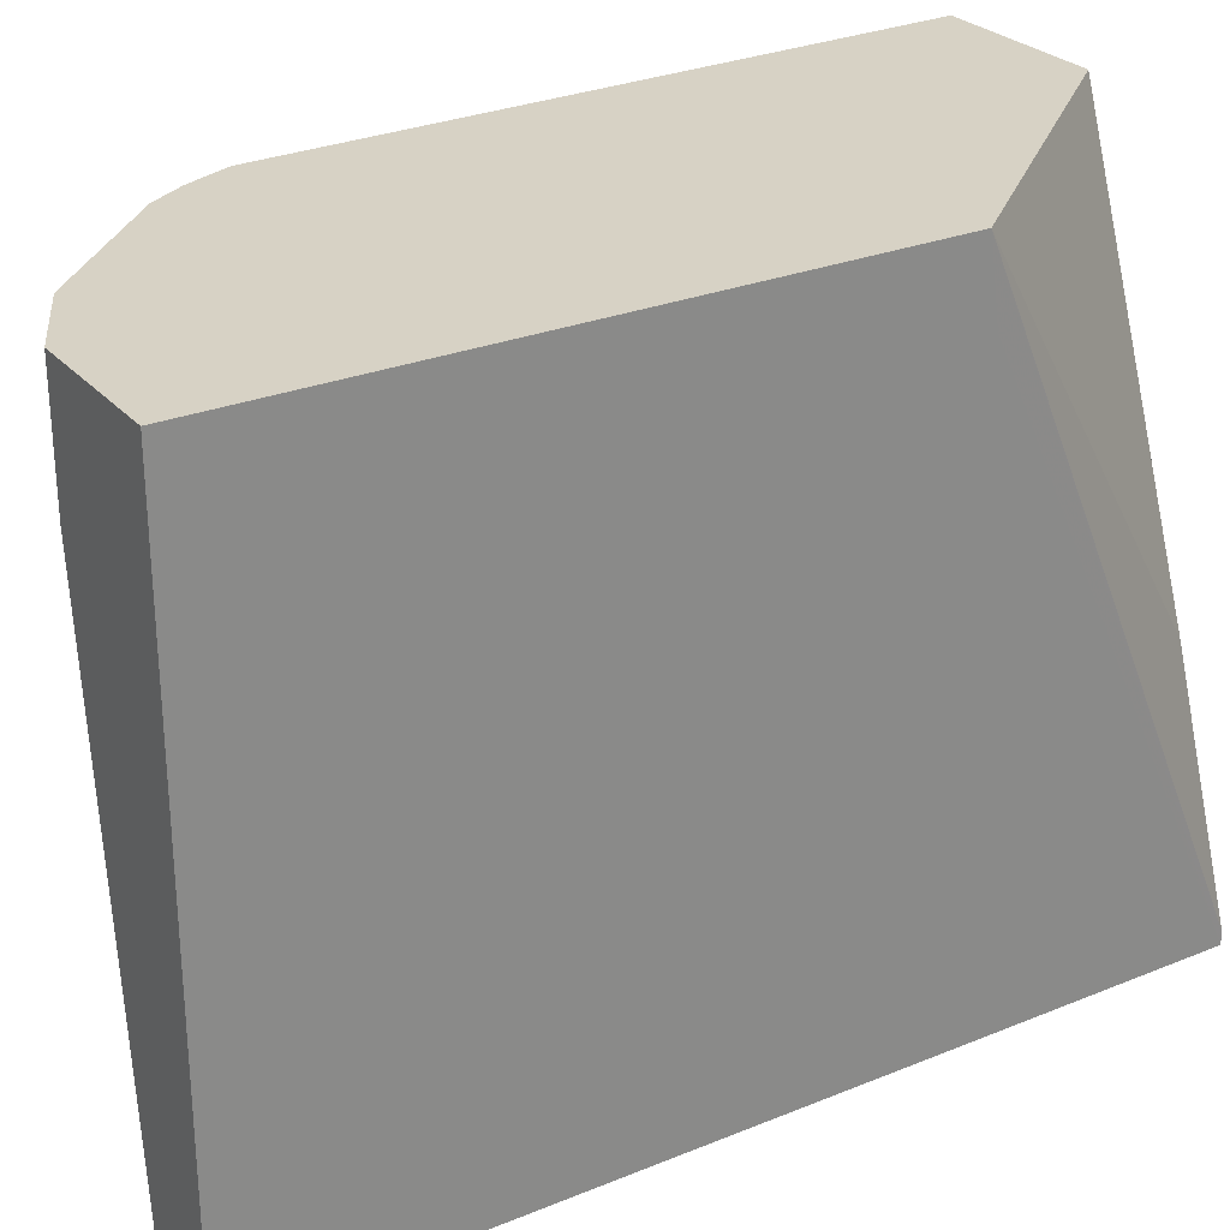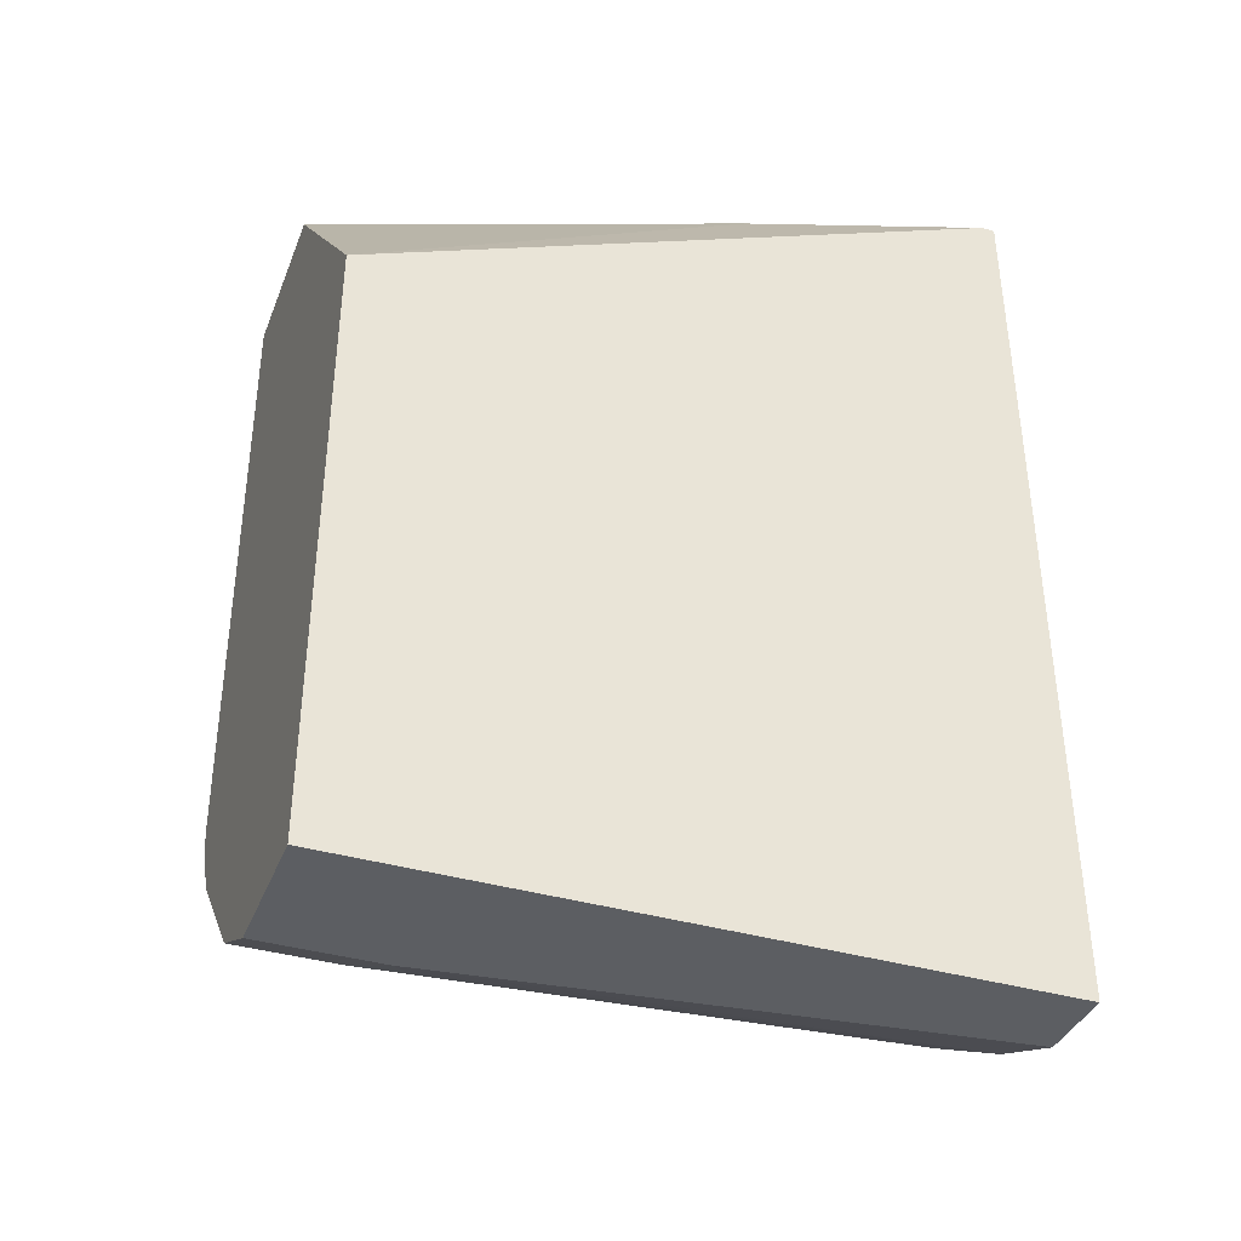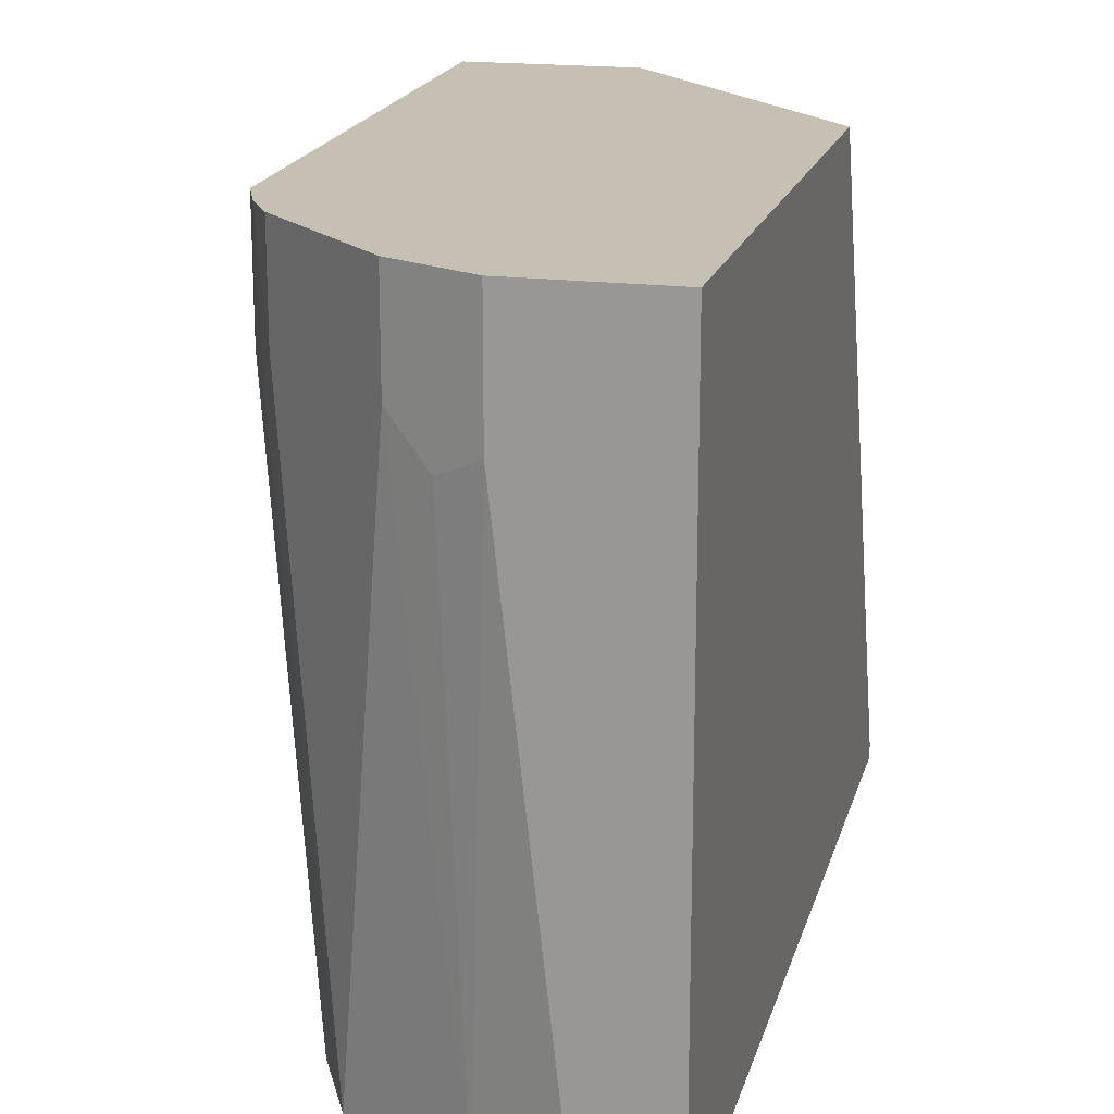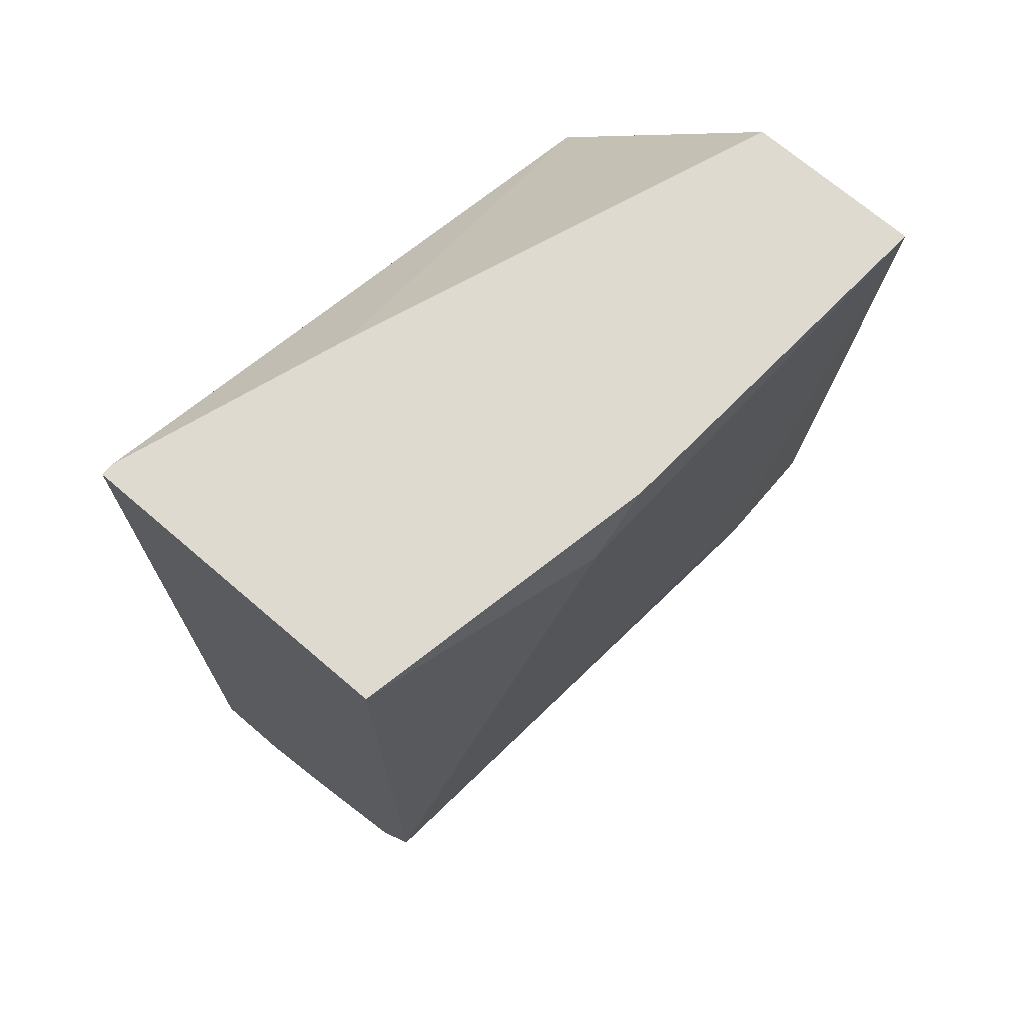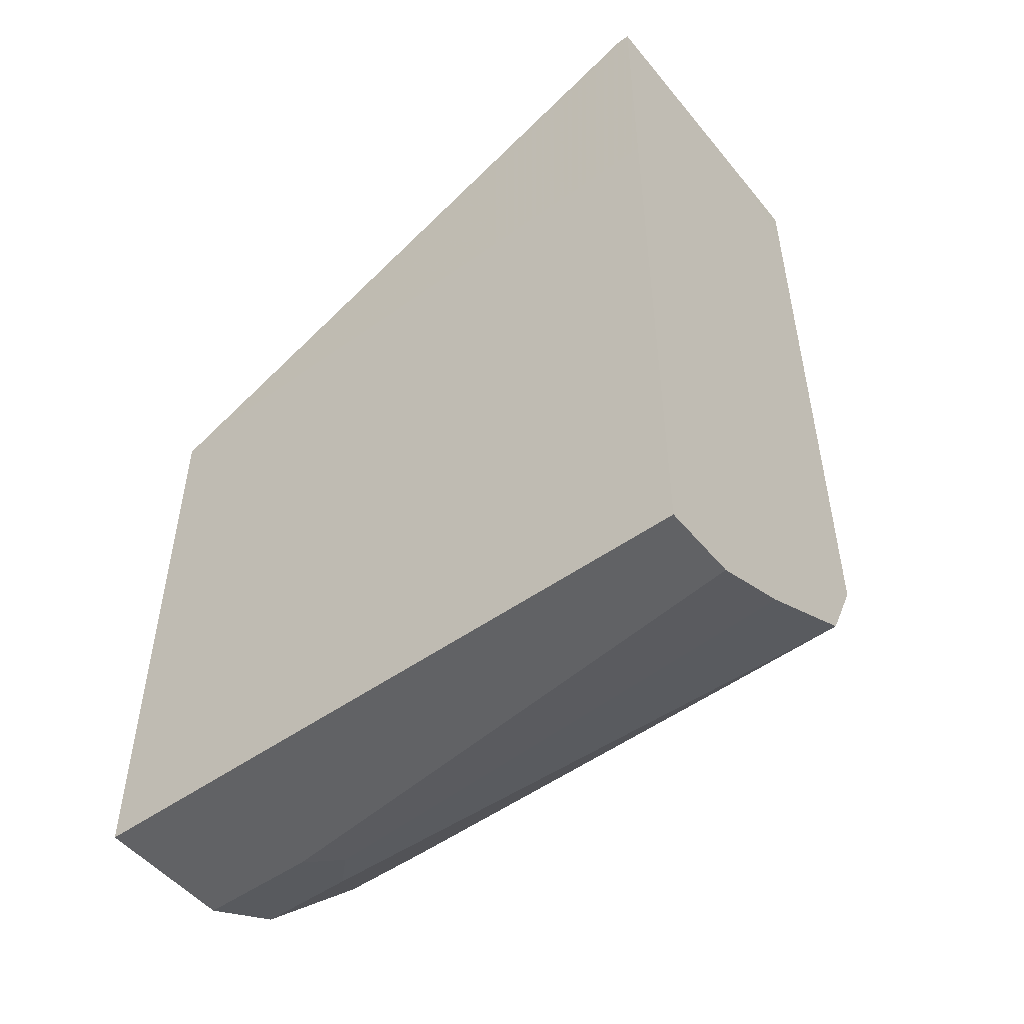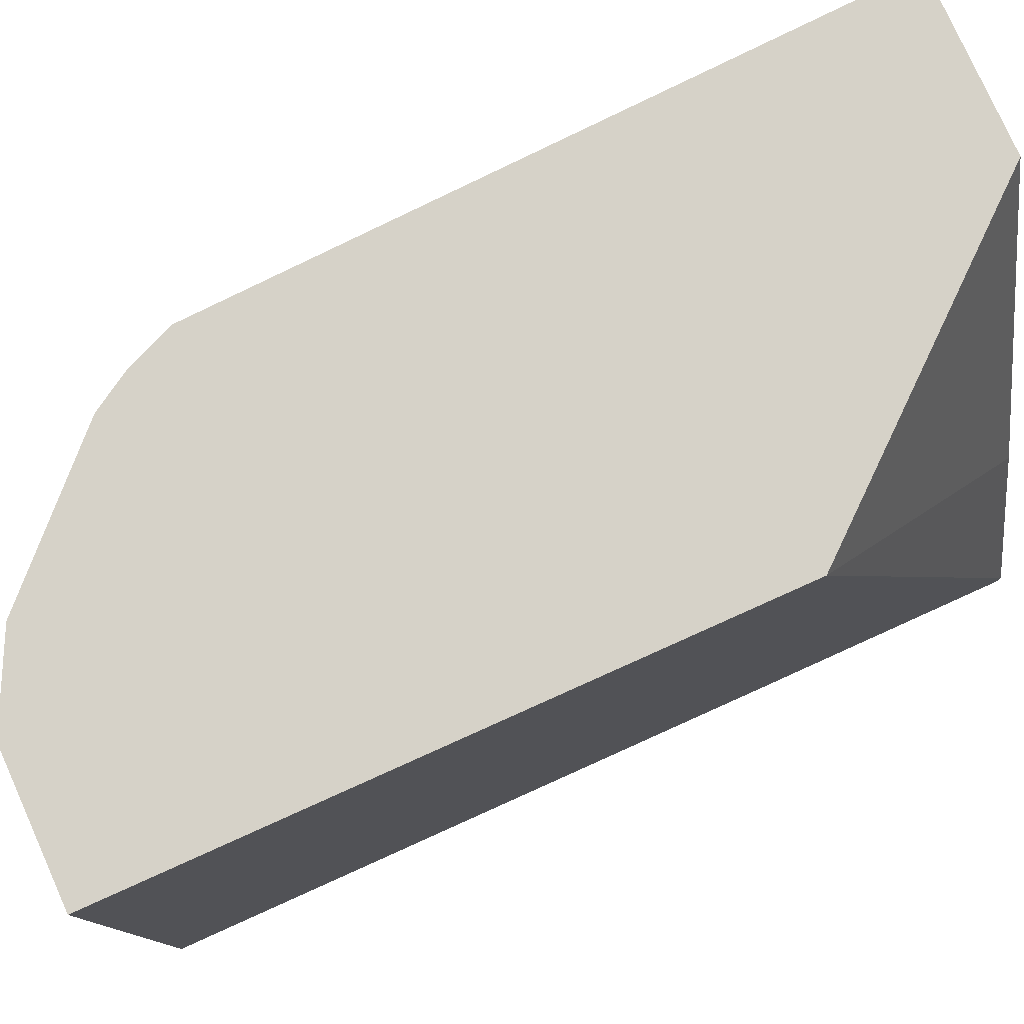
<metadata>
{"format":"obj","ext":"obj","renderer":"f3d","projection":"perspective","resolution":1024,"background":"white","views":[{"elev":27.2,"azim":57.9,"up":"+Z"},{"elev":-38.2,"azim":69.7,"up":"+Y"},{"elev":18.1,"azim":14.1,"up":"+Z"},{"elev":70.8,"azim":-139.4,"up":"+Y"},{"elev":-50.6,"azim":127.9,"up":"+Y"},{"elev":78.3,"azim":65.8,"up":"+Z"}]}
</metadata>
<code>
v -0.1668 -0.396 -0.2299
v -0.1187 -0.396 -0.2299
v -0.187 -0.3859 -0.2299
v -0.1668 -0.396 -0.271
v -0.1187 -0.396 -0.4588
v -0.1187 -0.1843 -0.2299
v -0.1945 -0.3821 -0.2299
v -0.1945 -0.3821 -0.264
v -0.1807 -0.3891 -0.2779
v -0.1751 -0.3835 -0.4588
v -0.1459 -0.396 -0.4588
v -0.1187 -0.1804 -0.4588
v -0.1187 -0.184 -0.2311
v -0.1189 -0.08773 -0.4588
v -0.1189 -0.08773 -0.4542
v -0.1459 -0.08773 -0.3752
v -0.2001 -0.08773 -0.2299
v -0.2362 -0.3405 -0.2299
v -0.2362 -0.3405 -0.264
v -0.2154 -0.3613 -0.4588
v -0.1187 -0.1804 -0.2566
v -0.2075 -0.08773 -0.4588
v -0.2592 -0.08773 -0.2299
v -0.2436 -0.3283 -0.2299
v -0.2432 -0.3265 -0.2779
v -0.2223 -0.3474 -0.4588
v -0.2293 -0.08773 -0.4587
v -0.2293 -0.1041 -0.4588
v -0.2501 -0.08773 -0.3544
v -0.2501 -0.1042 -0.3752
v -0.2501 -0.2501 -0.3127
v -0.2501 -0.2918 -0.2918
v -0.2501 -0.3127 -0.271
v -0.2501 -0.3127 -0.2299
v -0.2293 -0.3335 -0.4588
v -0.2291 -0.3338 -0.4588
f 19 24 25
f 18 24 19
f 32 35 33
f 14 16 15
f 14 17 16
f 14 23 17
f 13 21 14
f 14 27 29
f 14 22 27
f 12 14 21
f 8 20 10
f 8 19 20
f 19 25 20
f 8 10 9
f 14 29 23
f 20 25 26
f 24 33 25
f 23 29 30
f 7 19 8
f 31 35 32
f 30 35 31
f 28 35 30
f 27 30 29
f 27 28 30
f 22 28 27
f 25 36 26
f 25 33 35
f 24 34 33
f 23 33 34
f 23 32 33
f 23 31 32
f 23 30 31
f 25 35 36
f 7 18 19
f 4 10 11
f 6 15 16
f 6 16 17
f 1 2 6
f 1 6 17
f 1 17 23
f 1 23 34
f 1 34 24
f 1 24 18
f 1 18 7
f 1 7 3
f 1 4 11
f 1 11 5
f 1 5 2
f 2 5 12
f 2 12 21
f 2 21 13
f 1 3 4
f 3 7 8
f 2 13 6
f 6 13 14
f 5 14 12
f 5 22 14
f 5 28 22
f 5 36 35
f 5 26 36
f 5 35 28
f 6 14 15
f 5 10 20
f 5 11 10
f 4 9 10
f 4 8 9
f 3 8 4
f 5 20 26

</code>
